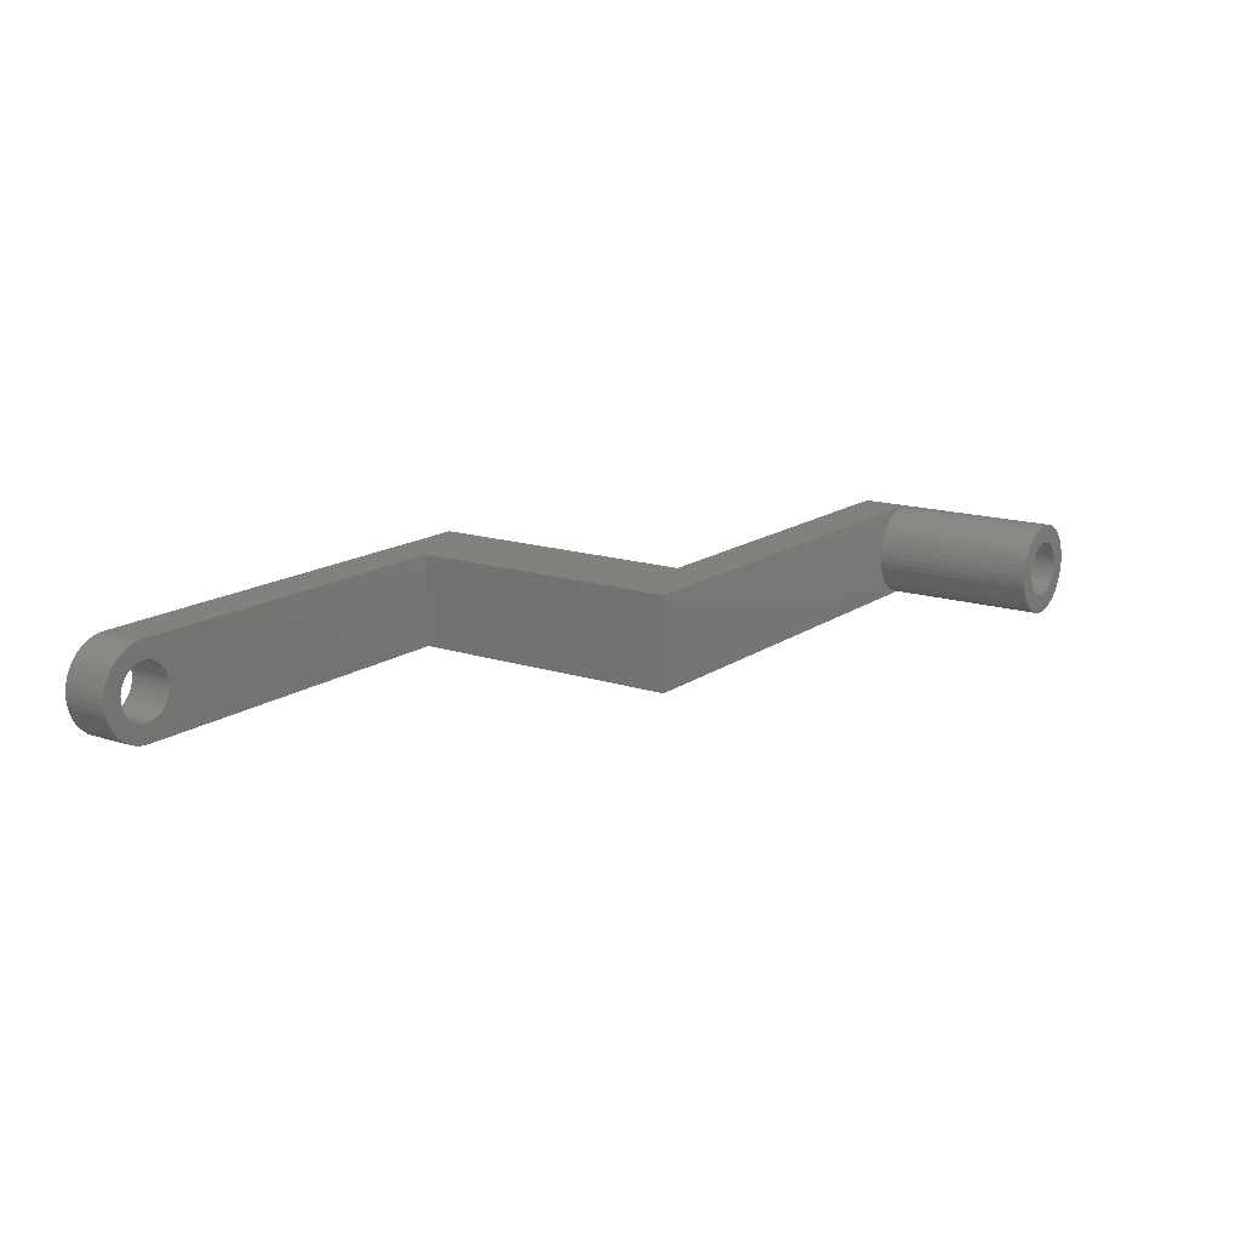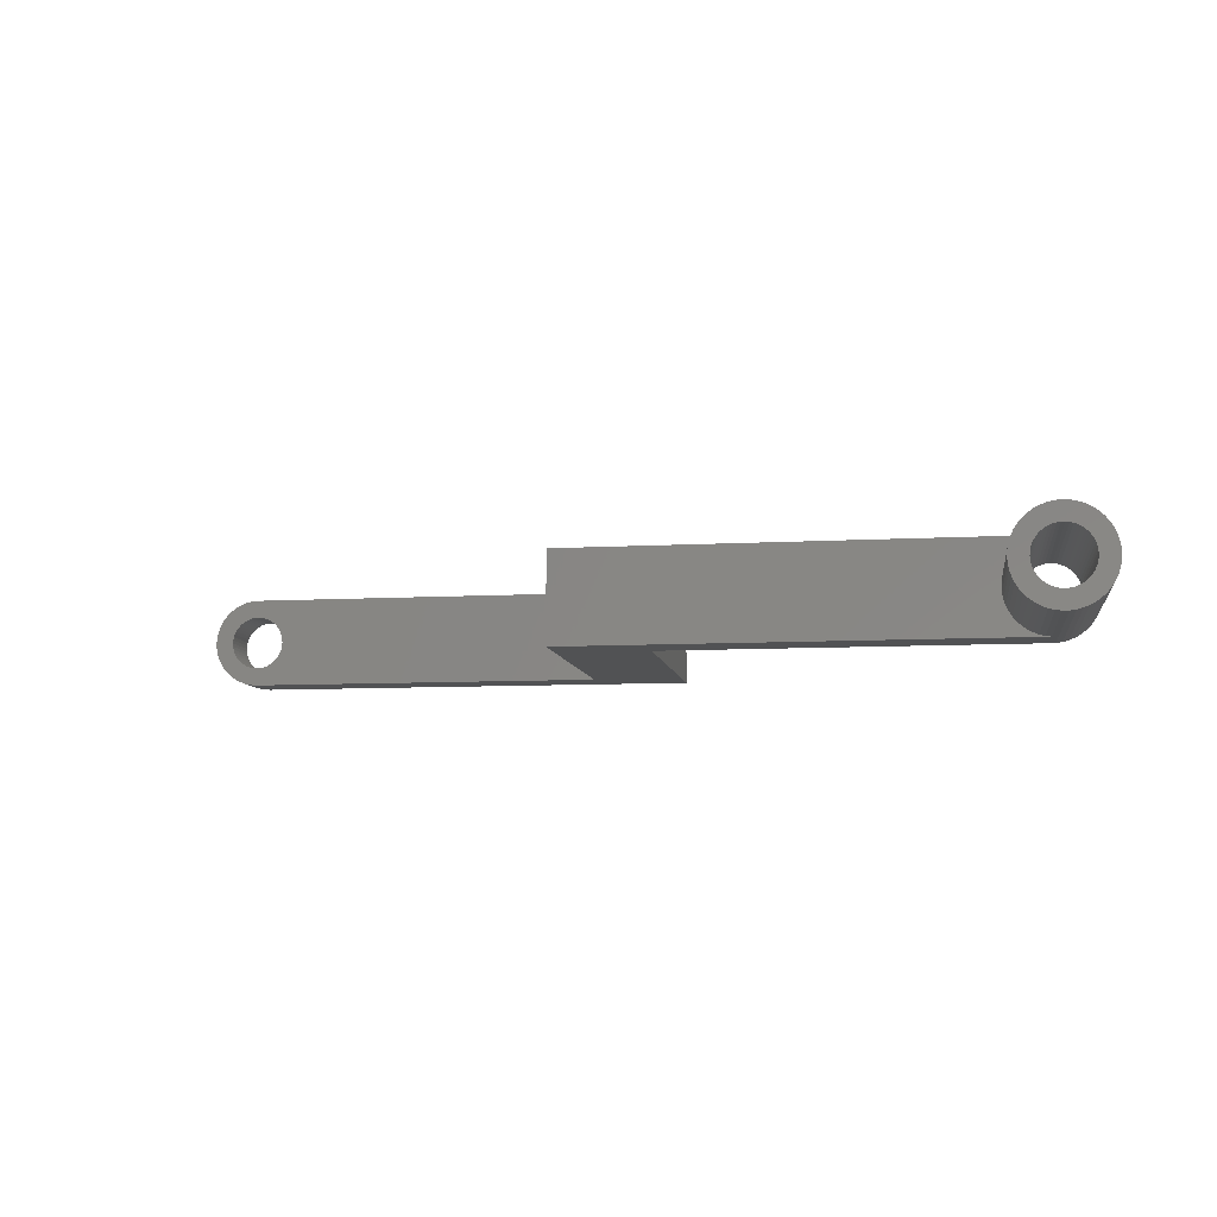
<metadata>
{"format":"stl","ext":"stl","renderer":"f3d","projection":"perspective","resolution":1024,"background":"white","views":[{"elev":15.2,"azim":124.7,"up":"+Y"},{"elev":-8.3,"azim":-171.1,"up":"+Y"}]}
</metadata>
<code>
# stl→obj: 374 verts, 752 faces
v 43.72 -2.714 -2.5
v 45 -4.99 -2.5
v 45 -5 -2.5
v 44.44 -2.947 -2.5
v 44.81 -2.994 -2.5
v 44.07 -2.853 -2.5
v 43.39 -2.533 -2.5
v 43.09 -2.312 -2.5
v 42.81 -2.054 -2.5
v 5 -5 -2.5
v 42.02 -0.376 -2.5
v 42 0 -2.5
v 42.09 -0.7461 -2.5
v 42.21 -1.104 -2.5
v 42.37 -1.445 -2.5
v 42.57 -1.763 -2.5
v 48 0 -2.5
v 50 0 -2.5
v 49.96 -0.6267 -2.5
v 47.98 -0.376 -2.5
v 49.84 -1.243 -2.5
v 49.96 0.6267 -2.5
v 47.91 -0.7461 -2.5
v 49.65 -1.841 -2.5
v 47.98 0.376 -2.5
v 47.79 -1.104 -2.5
v 49.38 -2.409 -2.5
v 49.84 1.243 -2.5
v 47.63 -1.445 -2.5
v 49.05 -2.939 -2.5
v 47.91 0.7461 -2.5
v 47.43 -1.763 -2.5
v 48.64 -3.423 -2.5
v 49.65 1.841 -2.5
v 47.19 -2.054 -2.5
v 48.19 -3.853 -2.5
v 47.79 1.104 -2.5
v 49.38 2.409 -2.5
v 46.91 -2.312 -2.5
v 47.68 -4.222 -2.5
v 46.61 -2.533 -2.5
v 47.13 -4.524 -2.5
v 46.28 -2.714 -2.5
v 46.55 -4.755 -2.5
v 45.93 -2.853 -2.5
v 45.94 -4.911 -2.5
v 45.56 -2.947 -2.5
v 45.31 -4.99 -2.5
v 45.19 -2.994 -2.5
v 47.63 1.445 -2.5
v 49.05 2.939 -2.5
v 47.43 1.763 -2.5
v 48.64 3.423 -2.5
v 47.19 2.054 -2.5
v 48.19 3.853 -2.5
v 46.91 2.312 -2.5
v 47.68 4.222 -2.5
v 46.61 2.533 -2.5
v 47.13 4.524 -2.5
v 46.28 2.714 -2.5
v 46.55 4.755 -2.5
v 45.93 2.853 -2.5
v 45.94 4.911 -2.5
v 45.56 2.947 -2.5
v 45.31 4.99 -2.5
v 45.19 2.994 -2.5
v 45 4.99 -2.5
v 44.81 2.994 -2.5
v 44.44 2.947 -2.5
v 44.07 2.853 -2.5
v 43.72 2.714 -2.5
v 45 5 -2.5
v 43.39 2.533 -2.5
v 43.09 2.312 -2.5
v 42.81 2.054 -2.5
v 5 5 -2.5
v 42.57 1.763 -2.5
v 42.02 0.376 -2.5
v 42.09 0.7461 -2.5
v 42.21 1.104 -2.5
v 42.37 1.445 -2.5
v 45 -5 2.5
v 45 -4.99 2.5
v 45 4.99 2.5
v 45 5 2.5
v 43.72 2.714 2.5
v 44.44 2.947 2.5
v 44.81 2.994 2.5
v 44.07 2.853 2.5
v 43.39 2.533 2.5
v 43.09 2.312 2.5
v 42.81 2.054 2.5
v -5 5 2.5
v 42.02 0.376 2.5
v 42 0 2.5
v 42.09 0.7461 2.5
v 42.21 1.104 2.5
v 42.37 1.445 2.5
v 42.57 1.763 2.5
v 48 0 2.5
v 50 0 2.5
v 49.96 0.6267 2.5
v 47.98 0.376 2.5
v 49.84 1.243 2.5
v 49.96 -0.6267 2.5
v 47.91 0.7461 2.5
v 49.65 1.841 2.5
v 47.98 -0.376 2.5
v 47.79 1.104 2.5
v 49.38 2.409 2.5
v 49.84 -1.243 2.5
v 47.63 1.445 2.5
v 49.05 2.939 2.5
v 47.91 -0.7461 2.5
v 47.43 1.763 2.5
v 48.64 3.423 2.5
v 49.65 -1.841 2.5
v 47.19 2.054 2.5
v 48.19 3.853 2.5
v 47.79 -1.104 2.5
v 49.38 -2.409 2.5
v 46.91 2.312 2.5
v 47.68 4.222 2.5
v 46.61 2.533 2.5
v 47.13 4.524 2.5
v 46.28 2.714 2.5
v 46.55 4.755 2.5
v 45.93 2.853 2.5
v 45.94 4.911 2.5
v 45.56 2.947 2.5
v 45.31 4.99 2.5
v 45.19 2.994 2.5
v 47.63 -1.445 2.5
v 49.05 -2.939 2.5
v 47.43 -1.763 2.5
v 48.64 -3.423 2.5
v 47.19 -2.054 2.5
v 48.19 -3.853 2.5
v 46.91 -2.312 2.5
v 47.68 -4.222 2.5
v 46.61 -2.533 2.5
v 47.13 -4.524 2.5
v 46.28 -2.714 2.5
v 46.55 -4.755 2.5
v 45.93 -2.853 2.5
v 45.94 -4.911 2.5
v 45.56 -2.947 2.5
v 45.31 -4.99 2.5
v 45.19 -2.994 2.5
v 44.81 -2.994 2.5
v 44.44 -2.947 2.5
v 44.07 -2.853 2.5
v 43.72 -2.714 2.5
v 43.39 -2.533 2.5
v 43.09 -2.312 2.5
v 42.81 -2.054 2.5
v -5 -5 2.5
v 42.57 -1.763 2.5
v 42.02 -0.376 2.5
v 42.09 -0.7461 2.5
v 42.21 -1.104 2.5
v 42.37 -1.445 2.5
v -45 -5 -27.5
v -45 -5 -32.5
v -5 -5 -27.5
v 5 -5 -32.5
v -5 5 -27.5
v 5 5 -32.5
v -45 5 -32.5
v -45 5 -27.5
v -45 -4.99 -27.5
v -45 -4.99 -32.5
v -45 4.99 -32.5
v -45 4.99 -27.5
v -40 0 -32.5
v -40.04 -0.6267 -32.5
v -40.16 -1.243 -32.5
v -40.35 -1.841 -32.5
v -40.62 -2.409 -32.5
v -40.95 -2.939 -32.5
v -41.36 -3.423 -32.5
v -41.81 -3.853 -32.5
v -42.32 -4.222 -32.5
v -42.87 -4.524 -32.5
v -43.45 -4.755 -32.5
v -44.06 -4.911 -32.5
v -44.69 -4.99 -32.5
v -40.04 0.6267 -32.5
v -40.16 1.243 -32.5
v -40.35 1.841 -32.5
v -40.62 2.409 -32.5
v -40.95 2.939 -32.5
v -41.36 3.423 -32.5
v -41.81 3.853 -32.5
v -42.32 4.222 -32.5
v -42.87 4.524 -32.5
v -43.45 4.755 -32.5
v -44.06 4.911 -32.5
v -44.69 4.99 -32.5
v -45.19 -2.994 -27.5
v -44.81 -2.994 -27.5
v -45.31 -4.99 -27.5
v -45.56 -2.947 -27.5
v -45.94 -4.911 -27.5
v -45.93 -2.853 -27.5
v -46.55 -4.755 -27.5
v -46.28 -2.714 -27.5
v -47.13 -4.524 -27.5
v -46.61 -2.533 -27.5
v -47.68 -4.222 -27.5
v -46.91 -2.312 -27.5
v -48.19 -3.853 -27.5
v -47.19 -2.054 -27.5
v -48.64 -3.423 -27.5
v -47.43 -1.763 -27.5
v -49.05 -2.939 -27.5
v -47.63 -1.445 -27.5
v -49.38 -2.409 -27.5
v -47.79 -1.104 -27.5
v -49.65 -1.841 -27.5
v -47.91 -0.7461 -27.5
v -49.84 -1.243 -27.5
v -47.98 -0.376 -27.5
v -49.96 -0.6267 -27.5
v -48 0 -27.5
v -49.65 1.841 -27.5
v -47.79 1.104 -27.5
v -49.38 2.409 -27.5
v -47.91 0.7461 -27.5
v -49.84 1.243 -27.5
v -47.98 0.376 -27.5
v -49.96 0.6267 -27.5
v -50 0 -27.5
v -42 0 -27.5
v -42.02 0.376 -27.5
v -42.09 0.7461 -27.5
v -42.21 1.104 -27.5
v -42.37 1.445 -27.5
v -42.57 1.763 -27.5
v -42.81 2.054 -27.5
v -43.09 2.312 -27.5
v -43.39 2.533 -27.5
v -43.72 2.714 -27.5
v -44.07 2.853 -27.5
v -44.44 2.947 -27.5
v -44.81 2.994 -27.5
v -45.19 2.994 -27.5
v -45.31 4.99 -27.5
v -45.56 2.947 -27.5
v -45.94 4.911 -27.5
v -45.93 2.853 -27.5
v -46.55 4.755 -27.5
v -46.28 2.714 -27.5
v -47.13 4.524 -27.5
v -46.61 2.533 -27.5
v -47.68 4.222 -27.5
v -46.91 2.312 -27.5
v -48.19 3.853 -27.5
v -47.19 2.054 -27.5
v -48.64 3.423 -27.5
v -47.43 1.763 -27.5
v -49.05 2.939 -27.5
v -47.63 1.445 -27.5
v -42.02 -0.376 -27.5
v -42.09 -0.7461 -27.5
v -42.21 -1.104 -27.5
v -42.37 -1.445 -27.5
v -42.57 -1.763 -27.5
v -42.81 -2.054 -27.5
v -43.09 -2.312 -27.5
v -43.39 -2.533 -27.5
v -43.72 -2.714 -27.5
v -44.07 -2.853 -27.5
v -44.44 -2.947 -27.5
v -50 0 -50.25
v -49.96 0.6267 -50.25
v -44.69 4.99 -50.25
v -45.31 4.99 -50.25
v -45.31 -4.99 -50.25
v -44.69 -4.99 -50.25
v -48.19 3.853 -50.25
v -48.64 3.423 -50.25
v -46.55 4.755 -50.25
v -47.13 4.524 -50.25
v -49.38 2.409 -50.25
v -49.05 2.939 -50.25
v -49.84 1.243 -50.25
v -49.65 1.841 -50.25
v -47.68 4.222 -50.25
v -45.94 4.911 -50.25
v -48.64 -3.423 -50.25
v -49.05 -2.939 -50.25
v -49.65 -1.841 -50.25
v -49.84 -1.243 -50.25
v -45.94 -4.911 -50.25
v -48.19 -3.853 -50.25
v -49.38 -2.409 -50.25
v -49.96 -0.6267 -50.25
v -46.55 -4.755 -50.25
v -47.68 -4.222 -50.25
v -47.13 -4.524 -50.25
v -40.04 0.6267 -50.25
v -40 0 -50.25
v -41.36 3.423 -50.25
v -41.81 3.853 -50.25
v -40.62 2.409 -50.25
v -40.35 1.841 -50.25
v -40.16 1.243 -50.25
v -42.87 4.524 -50.25
v -43.45 4.755 -50.25
v -44.06 4.911 -50.25
v -42.32 4.222 -50.25
v -44.06 -4.911 -50.25
v -40.95 2.939 -50.25
v -42 0 -50.25
v -40.04 -0.6267 -50.25
v -42.02 -0.376 -50.25
v -40.16 -1.243 -50.25
v -42.09 -0.7461 -50.25
v -40.35 -1.841 -50.25
v -42.02 0.376 -50.25
v -42.21 -1.104 -50.25
v -40.62 -2.409 -50.25
v -42.37 -1.445 -50.25
v -40.95 -2.939 -50.25
v -42.09 0.7461 -50.25
v -42.57 -1.763 -50.25
v -41.36 -3.423 -50.25
v -42.81 -2.054 -50.25
v -41.81 -3.853 -50.25
v -42.21 1.104 -50.25
v -43.09 -2.312 -50.25
v -42.32 -4.222 -50.25
v -43.39 -2.533 -50.25
v -42.87 -4.524 -50.25
v -43.72 -2.714 -50.25
v -43.45 -4.755 -50.25
v -44.07 -2.853 -50.25
v -44.44 -2.947 -50.25
v -44.81 -2.994 -50.25
v -45.19 -2.994 -50.25
v -45.56 -2.947 -50.25
v -45.93 -2.853 -50.25
v -46.28 -2.714 -50.25
v -46.61 -2.533 -50.25
v -46.91 -2.312 -50.25
v -47.19 -2.054 -50.25
v -47.43 -1.763 -50.25
v -47.63 -1.445 -50.25
v -47.79 -1.104 -50.25
v -42.37 1.445 -50.25
v -42.57 1.763 -50.25
v -42.81 2.054 -50.25
v -43.09 2.312 -50.25
v -43.39 2.533 -50.25
v -43.72 2.714 -50.25
v -44.07 2.853 -50.25
v -44.44 2.947 -50.25
v -44.81 2.994 -50.25
v -45.19 2.994 -50.25
v -45.56 2.947 -50.25
v -45.93 2.853 -50.25
v -46.28 2.714 -50.25
v -46.61 2.533 -50.25
v -46.91 2.312 -50.25
v -47.19 2.054 -50.25
v -47.43 1.763 -50.25
v -47.63 1.445 -50.25
v -47.79 1.104 -50.25
v -47.91 0.7461 -50.25
v -47.98 0.376 -50.25
v -48 0 -50.25
v -47.91 -0.7461 -50.25
v -47.98 -0.376 -50.25
f 1 2 3
f 2 4 5
f 2 6 4
f 2 1 6
f 3 7 1
f 3 8 7
f 3 9 8
f 10 9 3
f 11 10 12
f 13 10 11
f 14 10 13
f 15 10 14
f 16 10 15
f 9 10 16
f 17 18 19
f 20 19 21
f 18 17 22
f 23 21 24
f 25 22 17
f 26 24 27
f 22 25 28
f 29 27 30
f 31 28 25
f 32 30 33
f 28 31 34
f 35 33 36
f 37 34 31
f 34 37 38
f 19 20 17
f 21 23 20
f 24 26 23
f 39 36 40
f 27 29 26
f 30 32 29
f 33 35 32
f 41 40 42
f 36 39 35
f 40 41 39
f 43 42 44
f 42 43 41
f 45 44 46
f 44 45 43
f 46 47 45
f 48 47 46
f 48 49 47
f 2 49 48
f 49 2 5
f 50 38 37
f 38 50 51
f 52 51 50
f 51 52 53
f 54 53 52
f 53 54 55
f 56 55 54
f 55 56 57
f 58 57 56
f 57 58 59
f 60 59 58
f 59 60 61
f 62 61 60
f 61 62 63
f 64 63 62
f 64 65 63
f 66 65 64
f 66 67 65
f 68 67 66
f 69 67 68
f 70 67 69
f 71 67 70
f 67 71 72
f 73 72 71
f 74 72 73
f 75 72 74
f 76 75 77
f 76 12 10
f 12 76 78
f 78 76 79
f 79 76 80
f 80 76 81
f 81 76 77
f 75 76 72
f 82 2 83
f 2 82 3
f 84 72 85
f 72 84 67
f 86 84 85
f 84 87 88
f 84 89 87
f 84 86 89
f 85 90 86
f 85 91 90
f 85 92 91
f 93 92 85
f 94 93 95
f 96 93 94
f 97 93 96
f 98 93 97
f 99 93 98
f 92 93 99
f 100 101 102
f 103 102 104
f 101 100 105
f 106 104 107
f 108 105 100
f 109 107 110
f 105 108 111
f 112 110 113
f 114 111 108
f 115 113 116
f 111 114 117
f 118 116 119
f 120 117 114
f 117 120 121
f 102 103 100
f 104 106 103
f 107 109 106
f 122 119 123
f 110 112 109
f 113 115 112
f 116 118 115
f 124 123 125
f 119 122 118
f 123 124 122
f 126 125 127
f 125 126 124
f 128 127 129
f 127 128 126
f 129 130 128
f 131 130 129
f 131 132 130
f 84 132 131
f 132 84 88
f 133 121 120
f 121 133 134
f 135 134 133
f 134 135 136
f 137 136 135
f 136 137 138
f 139 138 137
f 138 139 140
f 141 140 139
f 140 141 142
f 143 142 141
f 142 143 144
f 145 144 143
f 144 145 146
f 147 146 145
f 147 148 146
f 149 148 147
f 149 83 148
f 150 83 149
f 151 83 150
f 152 83 151
f 153 83 152
f 83 153 82
f 154 82 153
f 155 82 154
f 156 82 155
f 157 156 158
f 157 95 93
f 95 157 159
f 159 157 160
f 160 157 161
f 161 157 162
f 162 157 158
f 156 157 82
f 163 164 165
f 157 10 82
f 165 10 157
f 165 166 10
f 166 165 164
f 82 10 3
f 76 85 72
f 85 76 93
f 76 167 93
f 168 167 76
f 169 167 168
f 167 169 170
f 101 22 102
f 22 101 18
f 48 146 148
f 146 48 46
f 53 119 116
f 119 53 55
f 107 38 110
f 38 107 34
f 102 28 104
f 28 102 22
f 59 127 125
f 127 59 61
f 57 125 123
f 125 57 59
f 46 144 146
f 144 46 44
f 42 140 142
f 140 42 40
f 104 34 107
f 34 104 28
f 113 53 116
f 53 113 51
f 110 51 113
f 51 110 38
f 63 131 129
f 131 63 65
f 61 129 127
f 129 61 63
f 65 84 131
f 84 65 67
f 55 123 119
f 123 55 57
f 136 30 134
f 30 136 33
f 117 21 111
f 21 117 24
f 111 19 105
f 19 111 21
f 134 27 121
f 27 134 30
f 105 18 101
f 18 105 19
f 44 142 144
f 142 44 42
f 36 136 138
f 136 36 33
f 40 138 140
f 138 40 36
f 121 24 117
f 24 121 27
f 2 148 83
f 148 2 48
f 17 103 25
f 103 17 100
f 69 88 87
f 88 69 68
f 47 149 147
f 149 47 49
f 56 118 122
f 118 56 54
f 99 75 92
f 75 99 77
f 73 86 90
f 86 73 71
f 37 112 50
f 112 37 109
f 25 106 31
f 106 25 103
f 62 126 128
f 126 62 60
f 58 122 124
f 122 58 56
f 97 81 98
f 81 97 80
f 98 77 99
f 77 98 81
f 74 90 91
f 90 74 73
f 70 87 89
f 87 70 69
f 45 147 145
f 147 45 47
f 31 109 37
f 109 31 106
f 52 118 54
f 118 52 115
f 50 115 52
f 115 50 112
f 66 130 132
f 130 66 64
f 64 128 130
f 128 64 62
f 68 132 88
f 132 68 66
f 96 80 97
f 80 96 79
f 95 78 94
f 78 95 12
f 159 12 95
f 12 159 11
f 71 89 86
f 89 71 70
f 20 100 17
f 100 20 108
f 32 133 29
f 133 32 135
f 23 108 20
f 108 23 114
f 39 141 139
f 141 39 41
f 41 143 141
f 143 41 43
f 60 124 126
f 124 60 58
f 94 79 96
f 79 94 78
f 75 91 92
f 91 75 74
f 26 114 23
f 114 26 120
f 29 120 26
f 120 29 133
f 4 152 151
f 152 4 6
f 7 155 154
f 155 7 8
f 8 156 155
f 156 8 9
f 158 15 162
f 15 158 16
f 160 11 159
f 11 160 13
f 161 13 160
f 13 161 14
f 162 14 161
f 14 162 15
f 35 139 137
f 139 35 39
f 43 145 143
f 145 43 45
f 1 154 153
f 154 1 7
f 156 16 158
f 16 156 9
f 35 135 32
f 135 35 137
f 5 151 150
f 151 5 4
f 49 150 149
f 150 49 5
f 6 153 152
f 153 6 1
f 164 171 172
f 171 164 163
f 173 170 169
f 170 173 174
f 166 175 168
f 166 176 175
f 166 177 176
f 166 178 177
f 166 179 178
f 166 180 179
f 166 181 180
f 166 182 181
f 166 183 182
f 166 184 183
f 166 185 184
f 166 186 185
f 166 187 186
f 164 187 166
f 187 164 172
f 188 168 175
f 189 168 188
f 190 168 189
f 191 168 190
f 192 168 191
f 193 168 192
f 194 168 193
f 195 168 194
f 196 168 195
f 197 168 196
f 198 168 197
f 199 168 198
f 169 199 173
f 199 169 168
f 200 171 201
f 200 202 171
f 203 202 200
f 204 203 205
f 203 204 202
f 206 205 207
f 205 206 204
f 208 207 209
f 210 209 211
f 207 208 206
f 212 211 213
f 214 213 215
f 216 215 217
f 209 210 208
f 218 217 219
f 220 219 221
f 222 221 223
f 211 212 210
f 224 223 225
f 226 227 228
f 227 226 229
f 213 214 212
f 230 229 226
f 215 216 214
f 229 230 231
f 217 218 216
f 232 231 230
f 219 220 218
f 231 232 225
f 221 222 220
f 233 225 232
f 223 224 222
f 225 233 224
f 167 234 165
f 167 235 234
f 167 236 235
f 167 237 236
f 167 238 237
f 167 239 238
f 167 240 239
f 170 240 167
f 240 170 241
f 241 170 242
f 242 170 243
f 174 243 170
f 243 174 244
f 244 174 245
f 245 174 246
f 174 247 246
f 248 247 174
f 248 249 247
f 250 249 248
f 249 250 251
f 252 251 250
f 251 252 253
f 254 253 252
f 253 254 255
f 256 255 254
f 255 256 257
f 258 257 256
f 257 258 259
f 260 259 258
f 259 260 261
f 262 261 260
f 261 262 263
f 263 228 227
f 228 263 262
f 264 165 234
f 265 165 264
f 266 165 265
f 267 165 266
f 268 165 267
f 269 165 268
f 163 269 270
f 163 270 271
f 163 271 272
f 171 272 273
f 171 273 274
f 171 274 201
f 272 171 163
f 269 163 165
f 275 232 276
f 232 275 233
f 199 277 173
f 173 248 174
f 278 173 277
f 173 278 248
f 202 172 171
f 279 172 202
f 280 172 279
f 172 280 187
f 281 260 258
f 260 281 282
f 283 254 252
f 254 283 284
f 285 262 286
f 262 285 228
f 286 260 282
f 260 286 262
f 287 226 288
f 226 287 230
f 289 258 256
f 258 289 281
f 290 252 250
f 252 290 283
f 288 228 285
f 228 288 226
f 276 230 287
f 230 276 232
f 278 250 248
f 250 278 290
f 284 256 254
f 256 284 289
f 291 216 292
f 216 291 214
f 293 222 294
f 222 293 220
f 295 202 204
f 202 295 279
f 291 212 214
f 212 291 296
f 292 218 297
f 218 292 216
f 297 220 293
f 220 297 218
f 294 224 298
f 224 294 222
f 298 233 275
f 233 298 224
f 299 204 206
f 204 299 295
f 296 210 212
f 210 296 300
f 301 206 208
f 206 301 299
f 300 208 210
f 208 300 301
f 175 302 188
f 302 175 303
f 304 194 193
f 194 304 305
f 190 306 191
f 306 190 307
f 188 308 189
f 308 188 302
f 309 197 196
f 197 309 310
f 310 198 197
f 198 310 311
f 312 196 195
f 196 312 309
f 280 186 187
f 186 280 313
f 189 307 190
f 307 189 308
f 192 304 193
f 304 192 314
f 191 314 192
f 314 191 306
f 311 199 198
f 199 311 277
f 305 195 194
f 195 305 312
f 315 303 316
f 317 316 318
f 303 315 302
f 319 318 320
f 321 302 315
f 322 320 323
f 302 321 308
f 324 323 325
f 326 308 321
f 327 325 328
f 308 326 307
f 329 328 330
f 331 307 326
f 307 331 306
f 316 317 315
f 318 319 317
f 320 322 319
f 332 330 333
f 323 324 322
f 325 327 324
f 328 329 327
f 334 333 335
f 330 332 329
f 333 334 332
f 336 335 337
f 335 336 334
f 338 337 313
f 337 338 336
f 313 339 338
f 280 339 313
f 280 340 339
f 280 341 340
f 279 341 280
f 279 342 341
f 295 342 279
f 342 295 343
f 299 343 295
f 343 299 344
f 301 344 299
f 344 301 345
f 300 345 301
f 345 300 346
f 296 346 300
f 346 296 347
f 291 347 296
f 347 291 348
f 292 348 291
f 348 292 349
f 349 297 350
f 297 349 292
f 351 306 331
f 306 351 314
f 352 314 351
f 314 352 304
f 353 304 352
f 304 353 305
f 354 305 353
f 305 354 312
f 355 312 354
f 312 355 309
f 356 309 355
f 309 356 310
f 357 310 356
f 310 357 311
f 358 311 357
f 358 277 311
f 359 277 358
f 360 277 359
f 360 278 277
f 361 278 360
f 290 361 362
f 361 290 278
f 283 362 363
f 362 283 290
f 284 363 364
f 289 364 365
f 363 284 283
f 281 365 366
f 282 366 367
f 286 367 368
f 364 289 284
f 285 368 369
f 288 369 370
f 287 370 371
f 365 281 289
f 276 371 372
f 293 350 297
f 350 293 373
f 366 282 281
f 294 373 293
f 367 286 282
f 373 294 374
f 368 285 286
f 298 374 294
f 369 288 285
f 374 298 372
f 370 287 288
f 275 372 298
f 371 276 287
f 372 275 276
f 176 303 175
f 303 176 316
f 337 184 185
f 184 337 335
f 178 318 177
f 318 178 320
f 177 316 176
f 316 177 318
f 181 325 180
f 325 181 328
f 179 320 178
f 320 179 323
f 330 181 182
f 181 330 328
f 335 183 184
f 183 335 333
f 313 185 186
f 185 313 337
f 180 323 179
f 323 180 325
f 333 182 183
f 182 333 330
f 315 235 321
f 235 315 234
f 225 371 231
f 371 225 372
f 360 246 247
f 246 360 359
f 340 200 201
f 200 340 341
f 354 240 241
f 240 354 353
f 366 257 259
f 257 366 365
f 363 251 253
f 251 363 362
f 331 238 351
f 238 331 237
f 321 236 326
f 236 321 235
f 357 243 244
f 243 357 356
f 355 241 242
f 241 355 354
f 227 368 263
f 368 227 369
f 229 369 227
f 369 229 370
f 362 249 251
f 249 362 361
f 339 201 274
f 201 339 340
f 336 273 272
f 273 336 338
f 326 237 331
f 237 326 236
f 352 240 353
f 240 352 239
f 351 239 352
f 239 351 238
f 358 244 245
f 244 358 357
f 359 245 246
f 245 359 358
f 356 242 243
f 242 356 355
f 263 367 261
f 367 263 368
f 261 366 259
f 366 261 367
f 231 370 229
f 370 231 371
f 364 253 255
f 253 364 363
f 365 255 257
f 255 365 364
f 361 247 249
f 247 361 360
f 317 234 315
f 234 317 264
f 334 272 271
f 272 334 336
f 329 270 269
f 270 329 332
f 319 264 317
f 264 319 265
f 324 266 322
f 266 324 267
f 329 268 327
f 268 329 269
f 346 213 211
f 213 346 347
f 215 349 217
f 349 215 348
f 219 373 221
f 373 219 350
f 338 274 273
f 274 338 339
f 332 271 270
f 271 332 334
f 322 265 319
f 265 322 266
f 327 267 324
f 267 327 268
f 343 207 205
f 207 343 344
f 345 211 209
f 211 345 346
f 342 205 203
f 205 342 343
f 217 350 219
f 350 217 349
f 221 374 223
f 374 221 373
f 223 372 225
f 372 223 374
f 344 209 207
f 209 344 345
f 341 203 200
f 203 341 342
f 213 348 215
f 348 213 347
f 165 93 167
f 93 165 157
f 10 168 76
f 168 10 166

</code>
